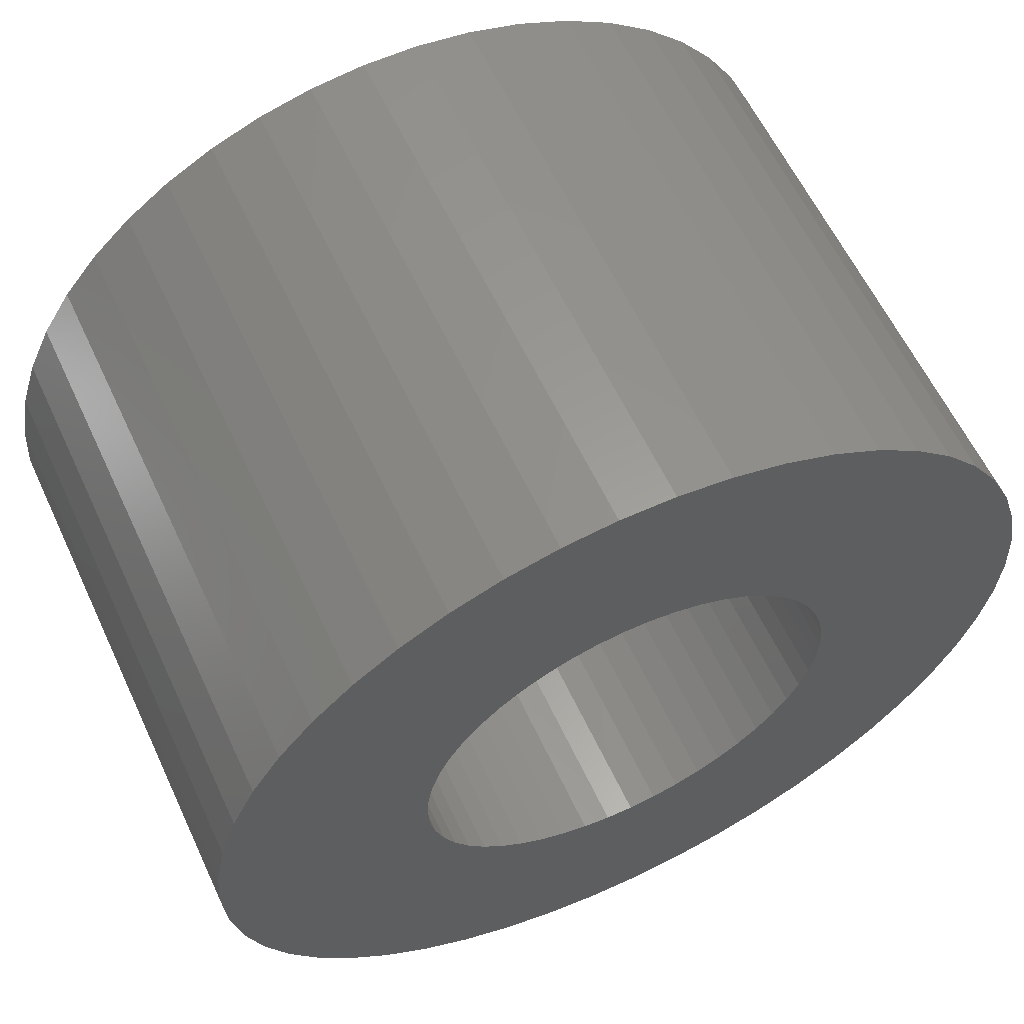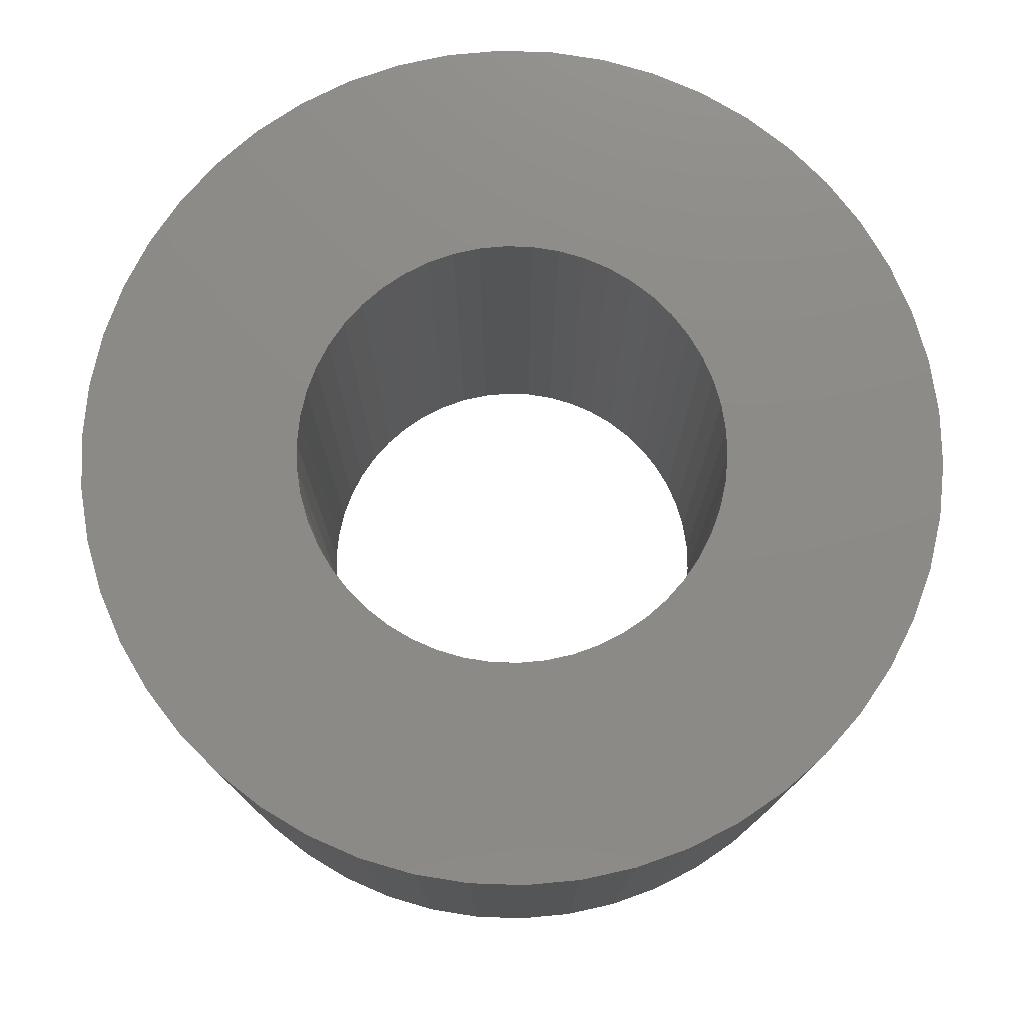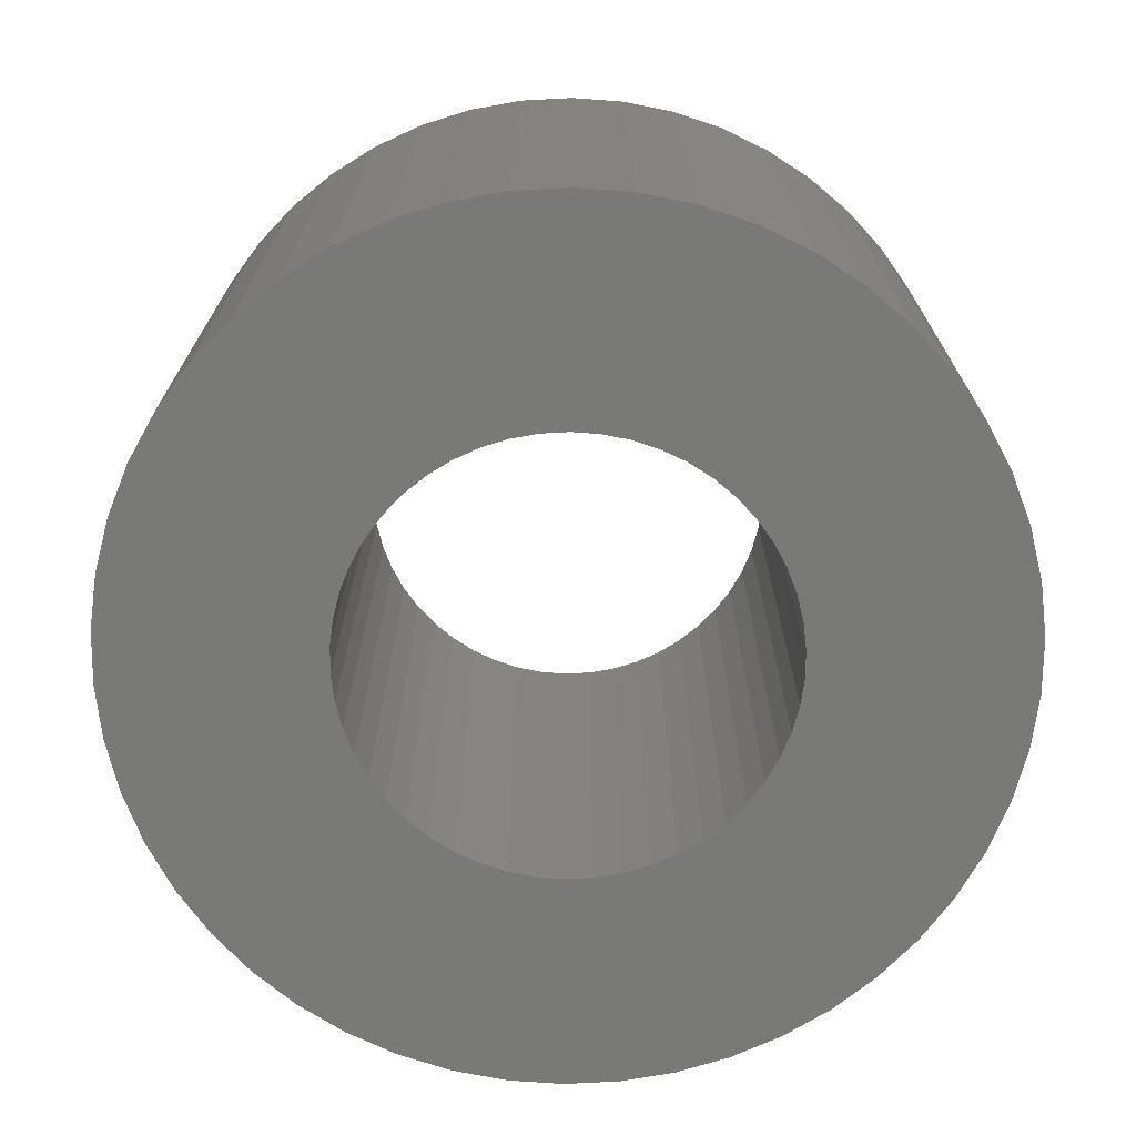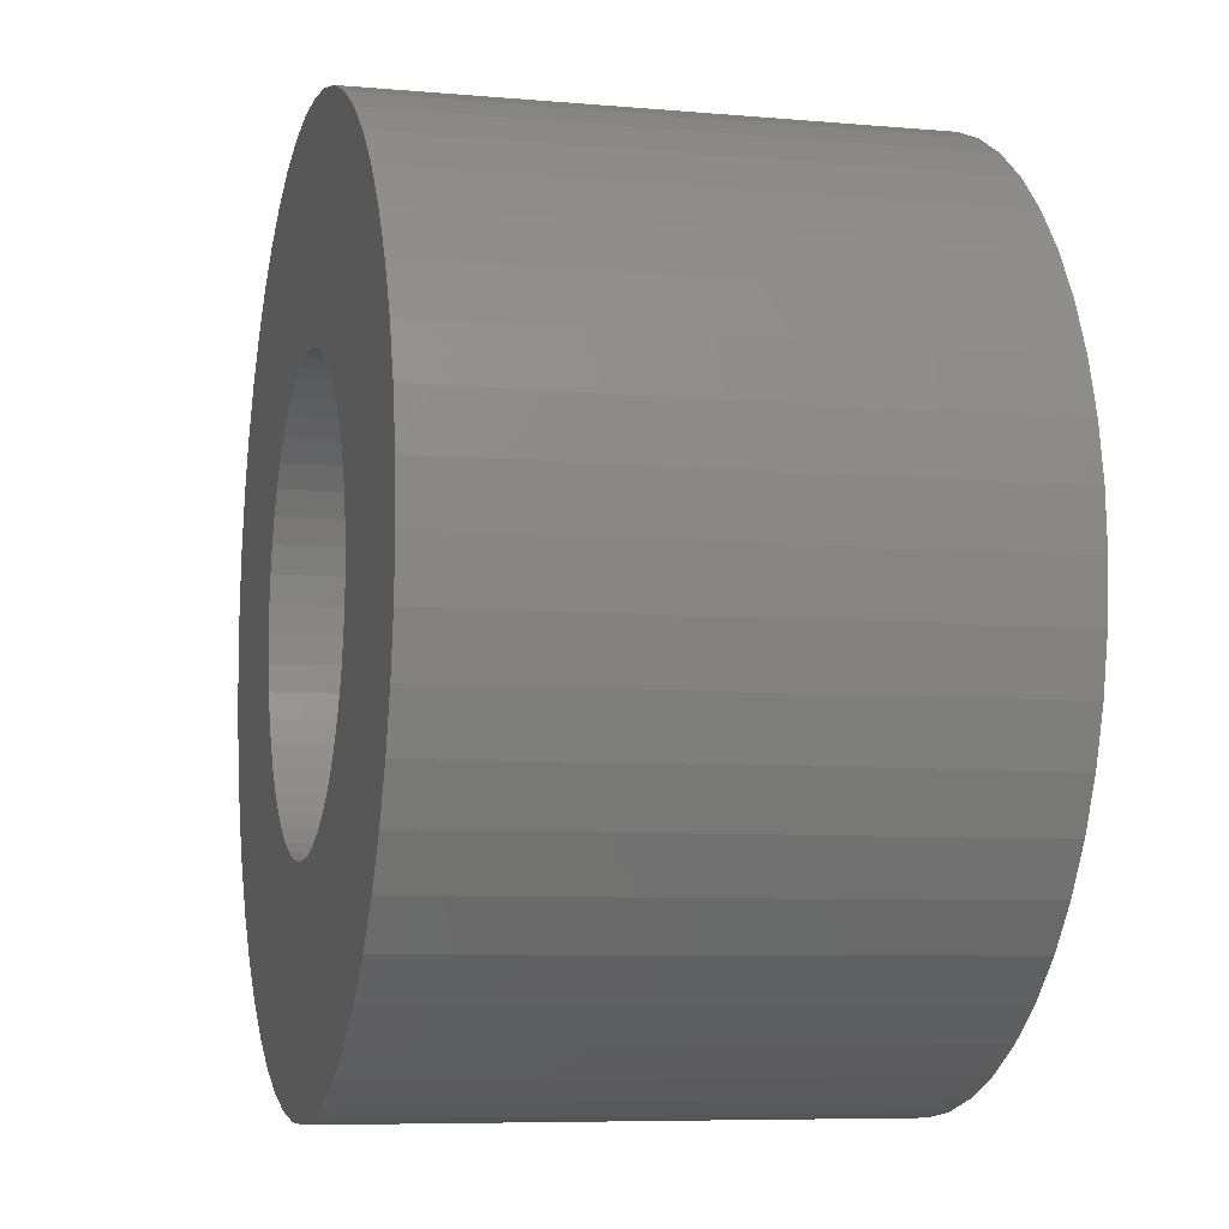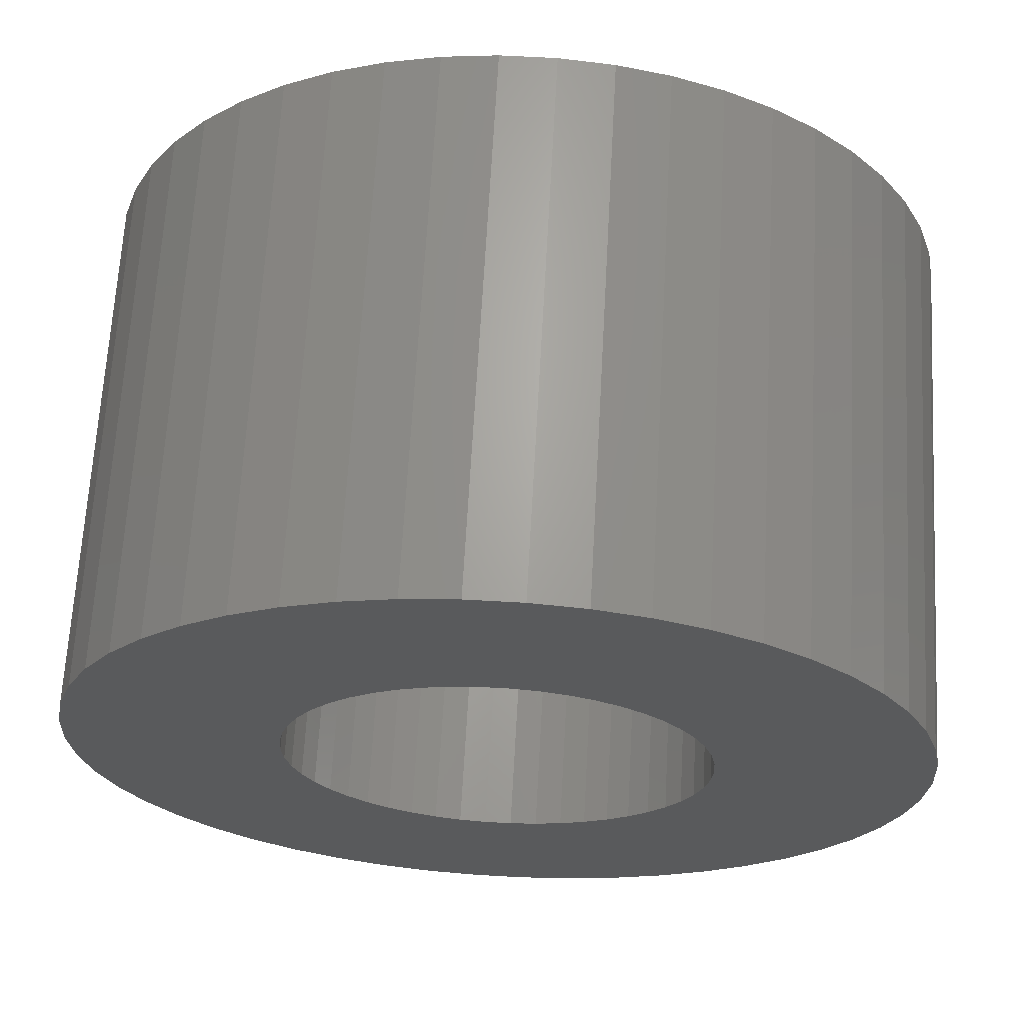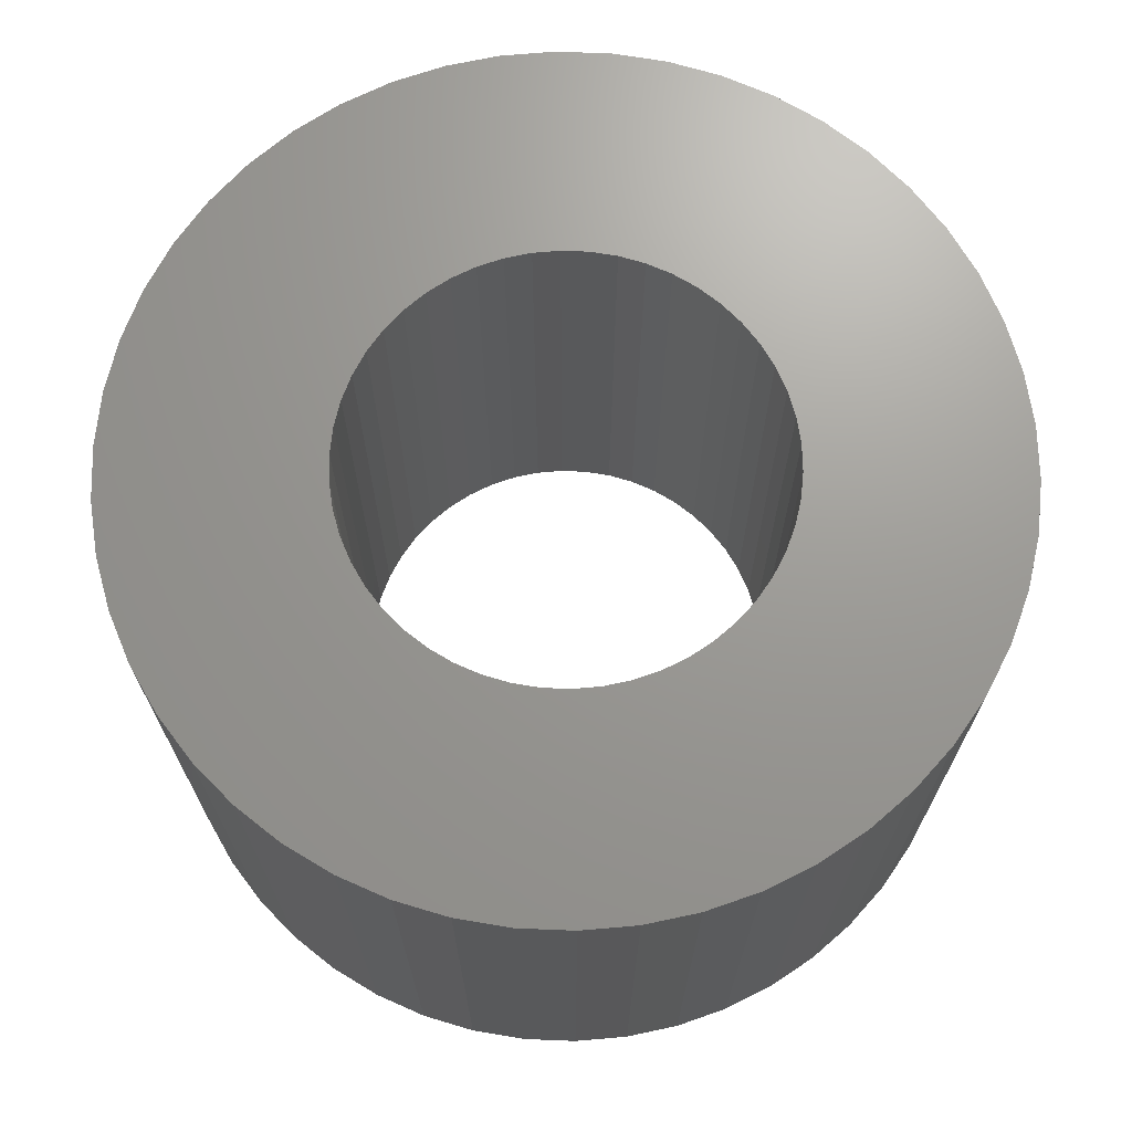
<metadata>
{"format":"stl","ext":"stl","renderer":"f3d","projection":"perspective","resolution":1024,"background":"white","views":[{"elev":60.1,"azim":155.0,"up":"+Y"},{"elev":76.7,"azim":-77.3,"up":"+Z"},{"elev":-71.6,"azim":-18.6,"up":"+Z"},{"elev":-7.1,"azim":-104.4,"up":"+Y"},{"elev":66.4,"azim":-176.8,"up":"+Y"},{"elev":69.6,"azim":-156.1,"up":"+Z"}]}
</metadata>
<code>
# stl→obj: 200 verts, 400 faces
v 20 0 12.5
v 19.84 2.507 -12.5
v 19.84 2.507 12.5
v 20 0 -12.5
v -20 0 -12.5
v -19.84 2.507 12.5
v -19.84 2.507 -12.5
v -20 0 12.5
v 1.256 19.96 -12.5
v -1.256 19.96 12.5
v 1.256 19.96 12.5
v -1.256 19.96 -12.5
v -1.256 -19.96 -12.5
v 1.256 -19.96 12.5
v -1.256 -19.96 12.5
v 1.256 -19.96 -12.5
v 14.58 13.69 -12.5
v 12.75 15.41 12.5
v 14.58 13.69 12.5
v 12.75 15.41 -12.5
v -12.75 15.41 -12.5
v -14.58 13.69 12.5
v -12.75 15.41 12.5
v -14.58 13.69 -12.5
v -6.18 19.02 -12.5
v -8.516 18.1 12.5
v -6.18 19.02 12.5
v -8.516 18.1 -12.5
v 18.6 7.362 12.5
v 17.53 9.635 -12.5
v 17.53 9.635 12.5
v 18.6 7.362 -12.5
v 8.516 18.1 -12.5
v 6.18 19.02 12.5
v 8.516 18.1 12.5
v 6.18 19.02 -12.5
v 10.72 16.89 12.5
v 10.72 16.89 -12.5
v -18.6 7.362 -12.5
v -17.53 9.635 12.5
v -17.53 9.635 -12.5
v -18.6 7.362 12.5
v -16.18 11.76 -12.5
v -16.18 11.76 12.5
v -19.37 4.974 -12.5
v -19.37 4.974 12.5
v -10.72 16.89 12.5
v -10.72 16.89 -12.5
v -3.748 19.65 -12.5
v -3.748 19.65 12.5
v 3.748 -19.65 12.5
v 3.748 -19.65 -12.5
v 6.18 -19.02 -12.5
v 8.516 -18.1 12.5
v 6.18 -19.02 12.5
v 8.516 -18.1 -12.5
v 19.37 4.974 12.5
v 19.37 4.974 -12.5
v 16.18 11.76 12.5
v 16.18 11.76 -12.5
v 3.748 19.65 12.5
v 3.748 19.65 -12.5
v 10 0 12.5
v 9.921 1.253 12.5
v 19.84 -2.507 12.5
v 9.686 2.487 12.5
v 9.921 -1.253 12.5
v 9.298 3.681 12.5
v 19.37 -4.974 12.5
v 8.763 4.818 12.5
v 9.686 -2.487 12.5
v 8.09 5.878 12.5
v 18.6 -7.362 12.5
v 7.29 6.845 12.5
v 9.298 -3.681 12.5
v 6.374 7.705 12.5
v 17.53 -9.635 12.5
v 8.763 -4.818 12.5
v 5.358 8.443 12.5
v 4.258 9.048 12.5
v 3.09 9.511 12.5
v 1.874 9.823 12.5
v 0.6279 9.98 12.5
v -0.6279 9.98 12.5
v -1.874 9.823 12.5
v -3.09 9.511 12.5
v -4.258 9.048 12.5
v -5.358 8.443 12.5
v -6.374 7.705 12.5
v -7.29 6.845 12.5
v -8.09 5.878 12.5
v -8.763 4.818 12.5
v 16.18 -11.76 12.5
v 8.09 -5.878 12.5
v 14.58 -13.69 12.5
v 7.29 -6.845 12.5
v 12.75 -15.41 12.5
v 6.374 -7.705 12.5
v 10.72 -16.89 12.5
v 5.358 -8.443 12.5
v 4.258 -9.048 12.5
v 3.09 -9.511 12.5
v 1.874 -9.823 12.5
v 0.6279 -9.98 12.5
v -0.6279 -9.98 12.5
v -1.874 -9.823 12.5
v -3.748 -19.65 12.5
v -3.09 -9.511 12.5
v -6.18 -19.02 12.5
v -4.258 -9.048 12.5
v -8.516 -18.1 12.5
v -5.358 -8.443 12.5
v -10.72 -16.89 12.5
v -6.374 -7.705 12.5
v -12.75 -15.41 12.5
v -7.29 -6.845 12.5
v -14.58 -13.69 12.5
v -8.09 -5.878 12.5
v -16.18 -11.76 12.5
v -8.763 -4.818 12.5
v -17.53 -9.635 12.5
v -9.298 -3.681 12.5
v -18.6 -7.362 12.5
v -9.686 -2.487 12.5
v -19.37 -4.974 12.5
v -9.921 -1.253 12.5
v -19.84 -2.507 12.5
v -10 0 12.5
v -9.298 3.681 12.5
v -9.686 2.487 12.5
v -9.921 1.253 12.5
v 19.84 -2.507 -12.5
v 10.72 -16.89 -12.5
v 16.18 -11.76 -12.5
v 14.58 -13.69 -12.5
v 19.37 -4.974 -12.5
v 18.6 -7.362 -12.5
v -14.58 -13.69 -12.5
v -12.75 -15.41 -12.5
v -17.53 -9.635 -12.5
v -18.6 -7.362 -12.5
v -16.18 -11.76 -12.5
v 10 0 -12.5
v 9.921 -1.253 -12.5
v 9.686 -2.487 -12.5
v 9.921 1.253 -12.5
v 9.298 -3.681 -12.5
v 17.53 -9.635 -12.5
v 8.763 -4.818 -12.5
v 9.686 2.487 -12.5
v 8.09 -5.878 -12.5
v 7.29 -6.845 -12.5
v 12.75 -15.41 -12.5
v 9.298 3.681 -12.5
v 6.374 -7.705 -12.5
v 8.763 4.818 -12.5
v 5.358 -8.443 -12.5
v 4.258 -9.048 -12.5
v 3.09 -9.511 -12.5
v 1.874 -9.823 -12.5
v 0.6279 -9.98 -12.5
v -0.6279 -9.98 -12.5
v -1.874 -9.823 -12.5
v -3.748 -19.65 -12.5
v -3.09 -9.511 -12.5
v -6.18 -19.02 -12.5
v -4.258 -9.048 -12.5
v -8.516 -18.1 -12.5
v -5.358 -8.443 -12.5
v -10.72 -16.89 -12.5
v -6.374 -7.705 -12.5
v -7.29 -6.845 -12.5
v -8.09 -5.878 -12.5
v -8.763 -4.818 -12.5
v 8.09 5.878 -12.5
v 7.29 6.845 -12.5
v 6.374 7.705 -12.5
v 5.358 8.443 -12.5
v 4.258 9.048 -12.5
v 3.09 9.511 -12.5
v 1.874 9.823 -12.5
v 0.6279 9.98 -12.5
v -0.6279 9.98 -12.5
v -1.874 9.823 -12.5
v -3.09 9.511 -12.5
v -4.258 9.048 -12.5
v -5.358 8.443 -12.5
v -6.374 7.705 -12.5
v -7.29 6.845 -12.5
v -8.09 5.878 -12.5
v -8.763 4.818 -12.5
v -9.298 3.681 -12.5
v -9.686 2.487 -12.5
v -9.921 1.253 -12.5
v -10 0 -12.5
v -9.298 -3.681 -12.5
v -9.686 -2.487 -12.5
v -19.37 -4.974 -12.5
v -9.921 -1.253 -12.5
v -19.84 -2.507 -12.5
f 1 2 3
f 2 1 4
f 5 6 7
f 6 5 8
f 9 10 11
f 10 9 12
f 13 14 15
f 14 13 16
f 17 18 19
f 18 17 20
f 21 22 23
f 22 21 24
f 25 26 27
f 26 25 28
f 29 30 31
f 30 29 32
f 33 34 35
f 34 33 36
f 20 37 18
f 37 20 38
f 39 40 41
f 40 39 42
f 43 22 24
f 22 43 44
f 45 42 39
f 42 45 46
f 28 47 26
f 47 28 48
f 49 27 50
f 27 49 25
f 16 51 14
f 51 16 52
f 53 54 55
f 54 53 56
f 57 32 29
f 32 57 58
f 3 58 57
f 58 3 2
f 59 17 19
f 17 59 60
f 31 60 59
f 60 31 30
f 36 61 34
f 61 36 62
f 62 11 61
f 11 62 9
f 38 35 37
f 35 38 33
f 41 44 43
f 44 41 40
f 7 46 45
f 46 7 6
f 63 1 3
f 64 3 57
f 1 63 65
f 66 57 29
f 67 65 63
f 68 29 31
f 65 67 69
f 70 31 59
f 71 69 67
f 72 59 19
f 69 71 73
f 74 19 18
f 75 73 71
f 76 18 37
f 73 75 77
f 78 77 75
f 3 64 63
f 57 66 64
f 29 68 66
f 31 70 68
f 79 37 35
f 59 72 70
f 19 74 72
f 18 76 74
f 80 35 34
f 37 79 76
f 35 80 79
f 81 34 61
f 34 81 80
f 61 82 81
f 11 82 61
f 11 83 82
f 11 84 83
f 10 84 11
f 10 85 84
f 50 85 10
f 85 50 86
f 27 86 50
f 86 27 87
f 26 87 27
f 87 26 88
f 47 88 26
f 88 47 89
f 23 89 47
f 89 23 90
f 22 90 23
f 90 22 91
f 44 91 22
f 40 92 44
f 91 44 92
f 77 78 93
f 94 93 78
f 93 94 95
f 96 95 94
f 95 96 97
f 98 97 96
f 97 98 99
f 100 99 98
f 99 100 54
f 101 54 100
f 54 101 55
f 102 55 101
f 55 102 51
f 103 51 102
f 103 14 51
f 104 14 103
f 105 14 104
f 105 15 14
f 106 15 105
f 107 106 108
f 106 107 15
f 109 108 110
f 111 110 112
f 108 109 107
f 113 112 114
f 115 114 116
f 117 116 118
f 110 111 109
f 119 118 120
f 121 120 122
f 123 122 124
f 125 124 126
f 112 113 111
f 127 126 128
f 92 40 129
f 42 129 40
f 114 115 113
f 129 42 130
f 116 117 115
f 46 130 42
f 118 119 117
f 130 46 131
f 120 121 119
f 6 131 46
f 122 123 121
f 131 6 128
f 124 125 123
f 8 128 6
f 126 127 125
f 128 8 127
f 48 23 47
f 23 48 21
f 12 50 10
f 50 12 49
f 65 4 1
f 4 65 132
f 56 99 54
f 99 56 133
f 95 134 93
f 134 95 135
f 73 136 69
f 136 73 137
f 69 132 65
f 132 69 136
f 138 115 117
f 115 138 139
f 140 123 141
f 123 140 121
f 138 119 142
f 119 138 117
f 143 4 132
f 144 132 136
f 4 143 2
f 145 136 137
f 146 2 143
f 147 137 148
f 2 146 58
f 149 148 134
f 150 58 146
f 151 134 135
f 58 150 32
f 152 135 153
f 154 32 150
f 155 153 133
f 32 154 30
f 156 30 154
f 132 144 143
f 136 145 144
f 137 147 145
f 148 149 147
f 157 133 56
f 134 151 149
f 135 152 151
f 153 155 152
f 158 56 53
f 133 157 155
f 56 158 157
f 159 53 52
f 53 159 158
f 52 160 159
f 16 160 52
f 16 161 160
f 16 162 161
f 13 162 16
f 13 163 162
f 164 163 13
f 163 164 165
f 166 165 164
f 165 166 167
f 168 167 166
f 167 168 169
f 170 169 168
f 169 170 171
f 139 171 170
f 171 139 172
f 138 172 139
f 172 138 173
f 142 173 138
f 140 174 142
f 173 142 174
f 30 156 60
f 175 60 156
f 60 175 17
f 176 17 175
f 17 176 20
f 177 20 176
f 20 177 38
f 178 38 177
f 38 178 33
f 179 33 178
f 33 179 36
f 180 36 179
f 36 180 62
f 181 62 180
f 181 9 62
f 182 9 181
f 183 9 182
f 183 12 9
f 184 12 183
f 49 184 185
f 184 49 12
f 25 185 186
f 28 186 187
f 185 25 49
f 48 187 188
f 21 188 189
f 24 189 190
f 186 28 25
f 43 190 191
f 41 191 192
f 39 192 193
f 45 193 194
f 187 48 28
f 7 194 195
f 174 140 196
f 141 196 140
f 188 21 48
f 196 141 197
f 189 24 21
f 198 197 141
f 190 43 24
f 197 198 199
f 191 41 43
f 200 199 198
f 192 39 41
f 199 200 195
f 193 45 39
f 5 195 200
f 194 7 45
f 195 5 7
f 93 148 77
f 148 93 134
f 141 125 198
f 125 141 123
f 52 55 51
f 55 52 53
f 153 95 97
f 95 153 135
f 133 97 99
f 97 133 153
f 77 137 73
f 137 77 148
f 164 15 107
f 15 164 13
f 168 109 111
f 109 168 166
f 166 107 109
f 107 166 164
f 142 121 140
f 121 142 119
f 198 127 200
f 127 198 125
f 200 8 5
f 8 200 127
f 170 111 113
f 111 170 168
f 139 113 115
f 113 139 170
f 143 64 146
f 64 143 63
f 128 194 131
f 194 128 195
f 183 83 84
f 83 183 182
f 161 105 104
f 105 161 162
f 177 74 76
f 74 177 176
f 189 89 90
f 89 189 188
f 186 86 87
f 86 186 185
f 154 70 156
f 70 154 68
f 156 72 175
f 72 156 70
f 180 80 81
f 80 180 179
f 181 81 82
f 81 181 180
f 179 79 80
f 79 179 178
f 92 190 91
f 190 92 191
f 91 189 90
f 189 91 190
f 130 192 129
f 192 130 193
f 187 87 88
f 87 187 186
f 184 84 85
f 84 184 183
f 160 104 103
f 104 160 161
f 150 68 154
f 68 150 66
f 146 66 150
f 66 146 64
f 175 74 176
f 74 175 72
f 182 82 83
f 82 182 181
f 178 76 79
f 76 178 177
f 129 191 92
f 191 129 192
f 131 193 130
f 193 131 194
f 188 88 89
f 88 188 187
f 185 85 86
f 85 185 184
f 152 94 151
f 94 152 96
f 147 71 145
f 71 147 75
f 145 67 144
f 67 145 71
f 165 110 108
f 110 165 167
f 158 102 101
f 102 158 159
f 157 101 100
f 101 157 158
f 151 78 149
f 78 151 94
f 144 63 143
f 63 144 67
f 116 173 118
f 173 116 172
f 120 196 122
f 196 120 174
f 122 197 124
f 197 122 196
f 159 103 102
f 103 159 160
f 152 98 96
f 98 152 155
f 155 100 98
f 100 155 157
f 149 75 147
f 75 149 78
f 162 106 105
f 106 162 163
f 167 112 110
f 112 167 169
f 163 108 106
f 108 163 165
f 118 174 120
f 174 118 173
f 124 199 126
f 199 124 197
f 126 195 128
f 195 126 199
f 171 116 114
f 116 171 172
f 169 114 112
f 114 169 171

</code>
